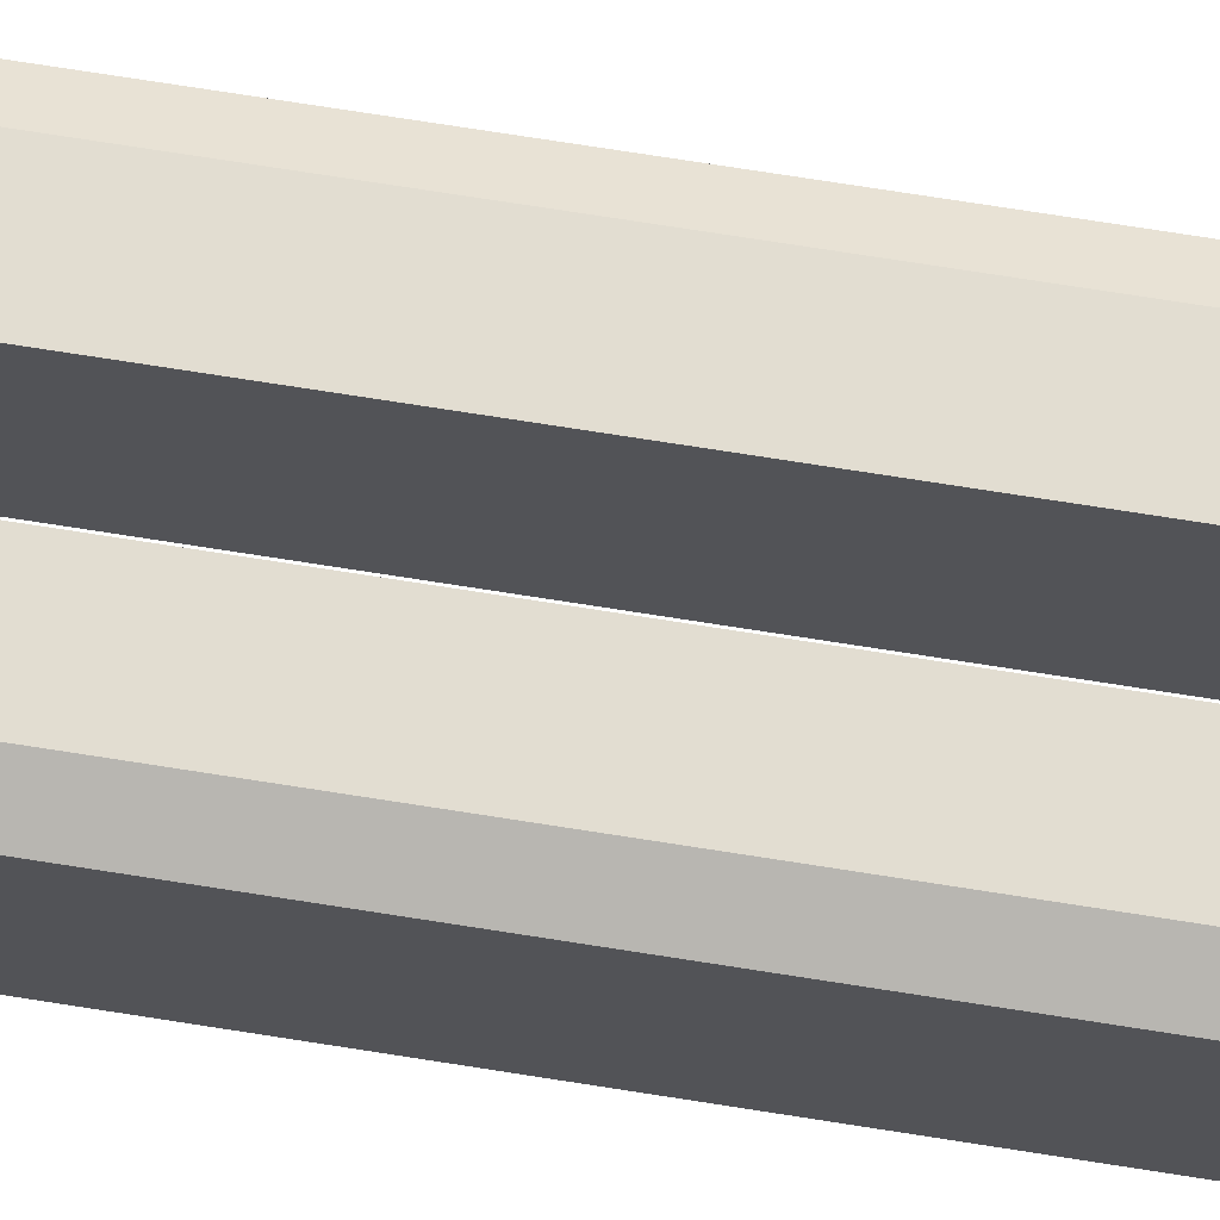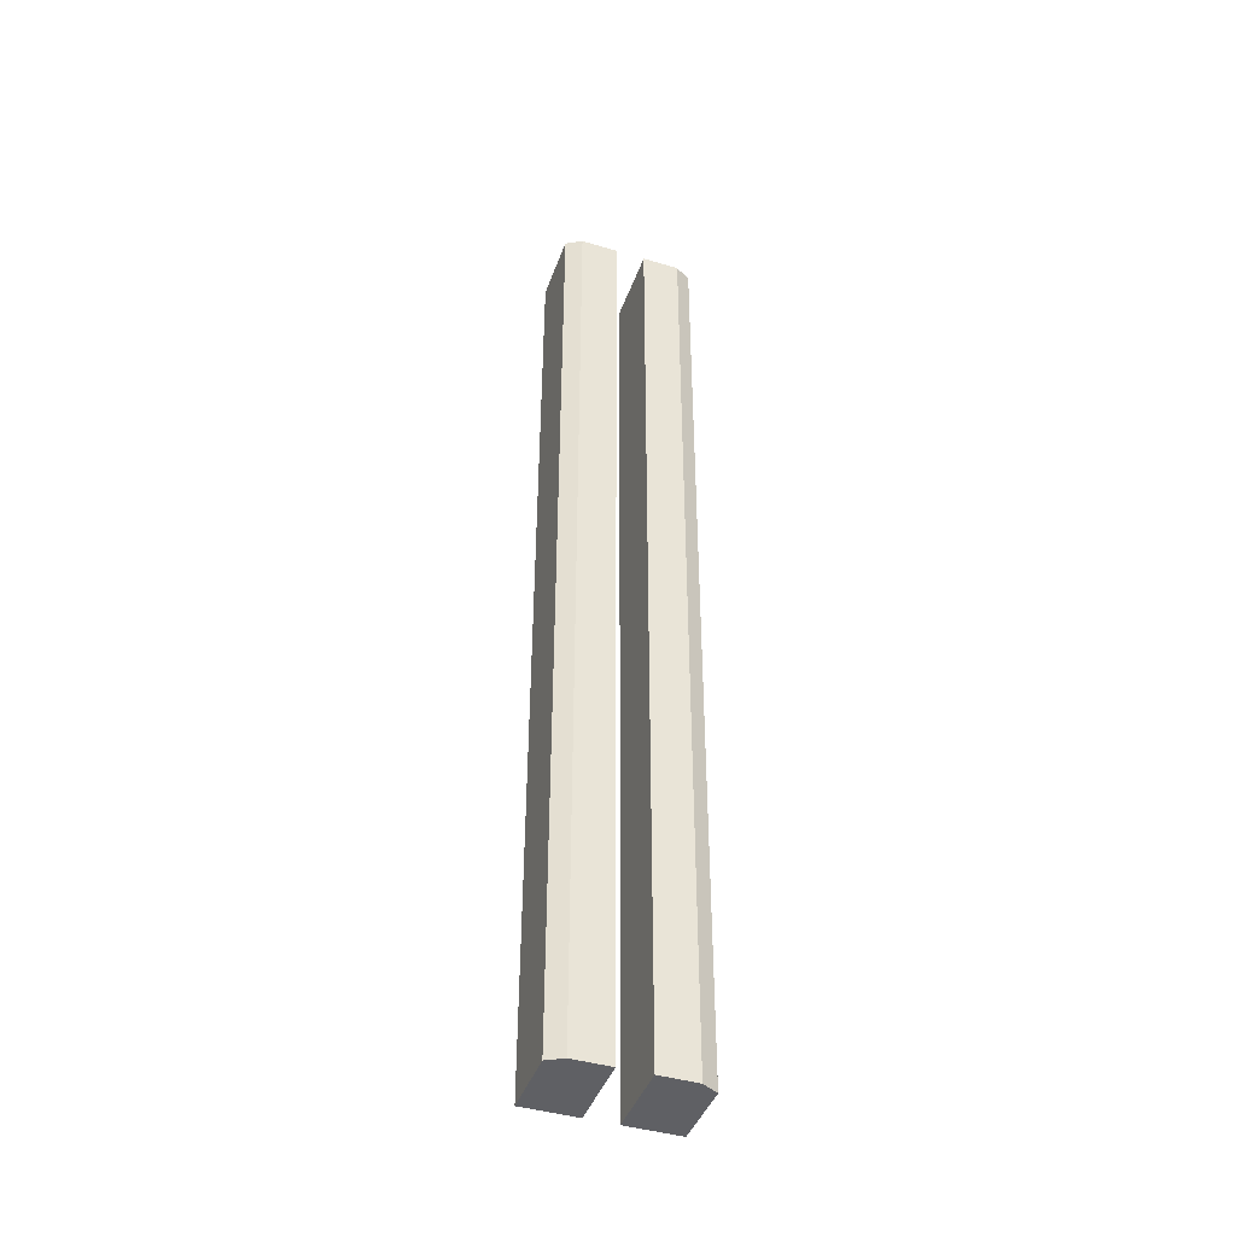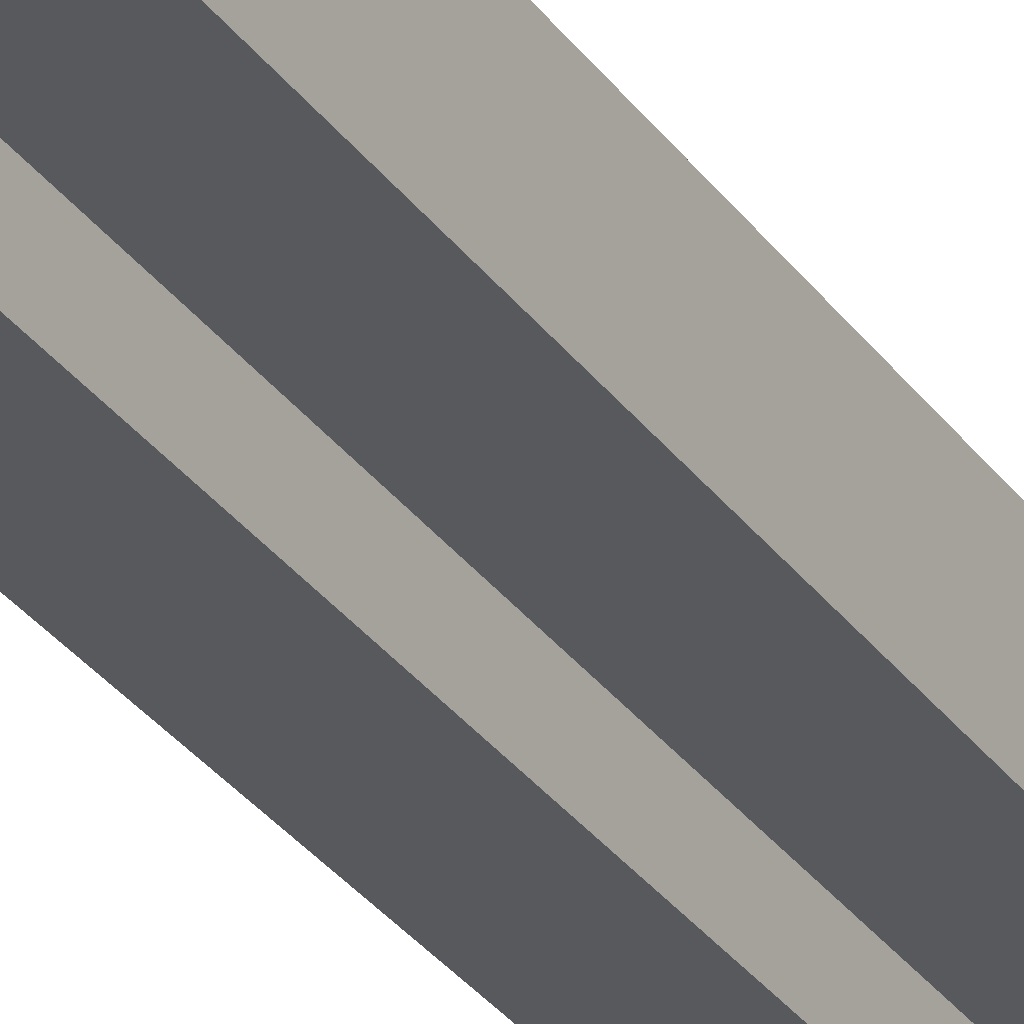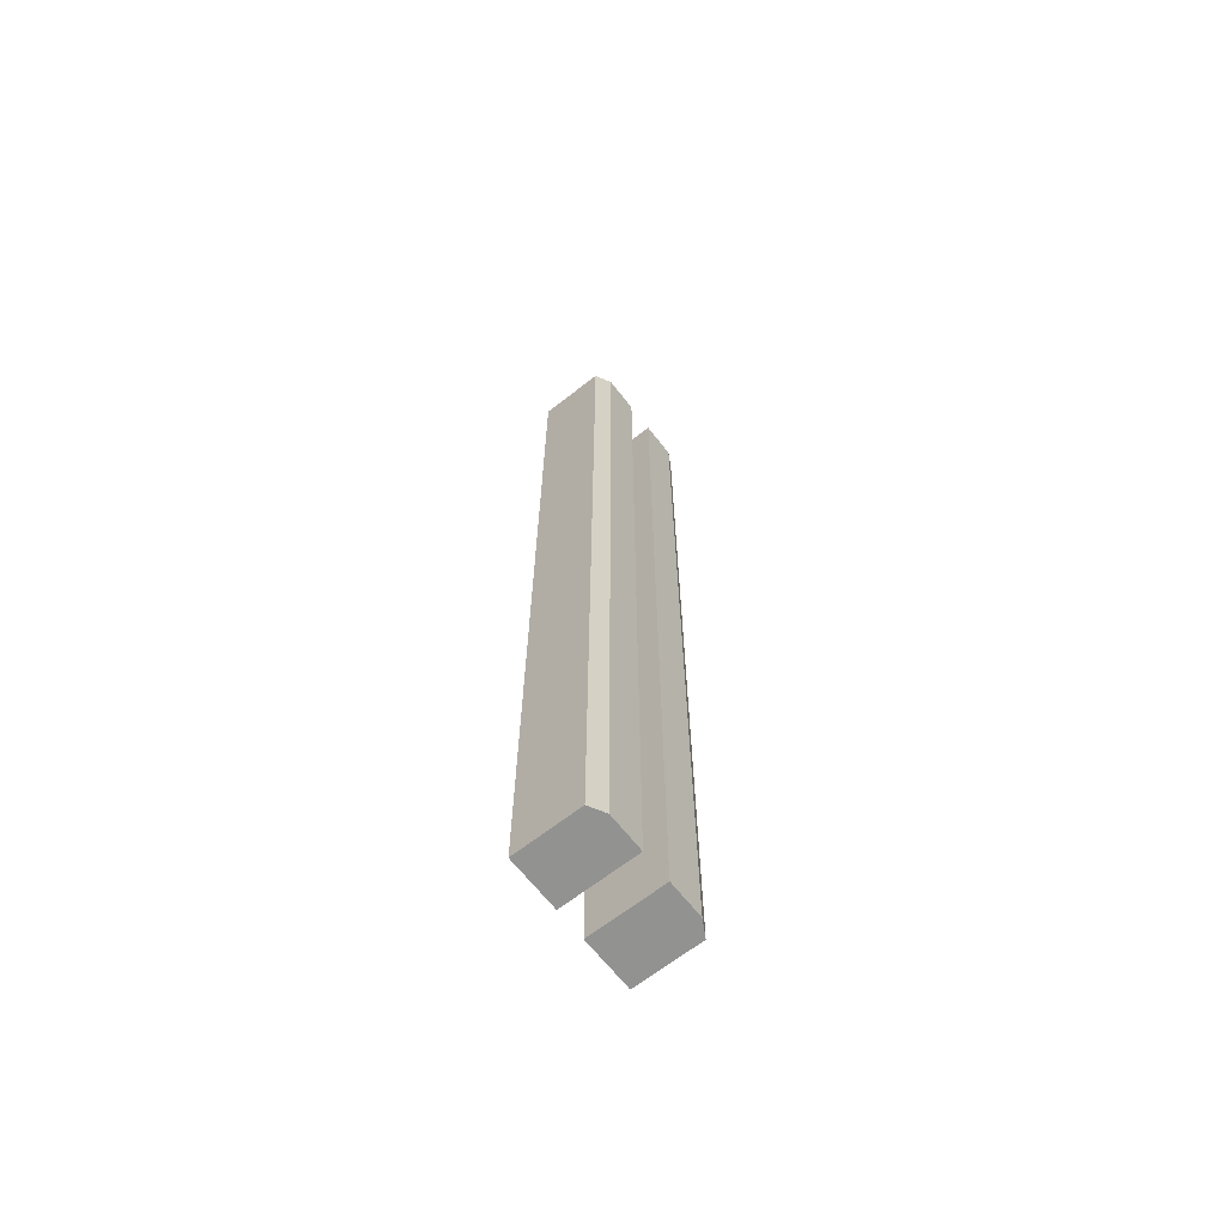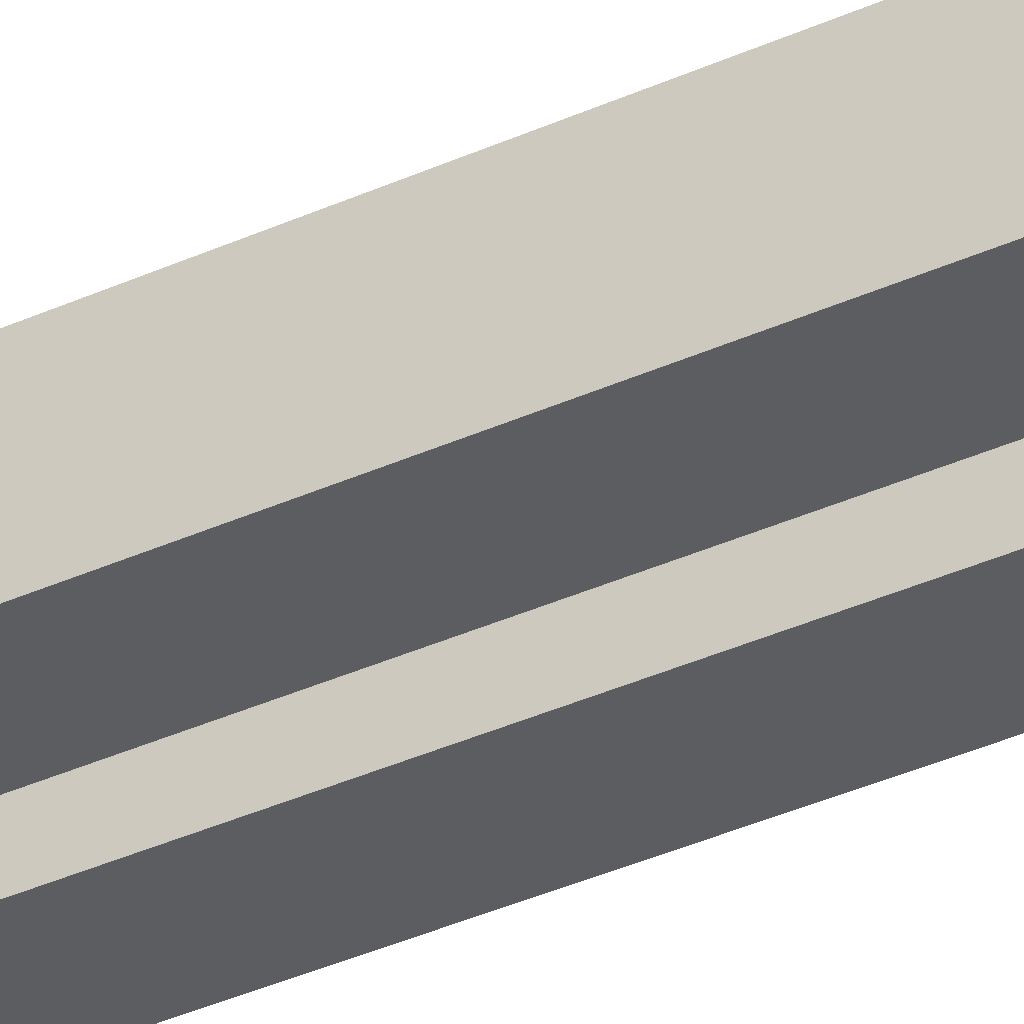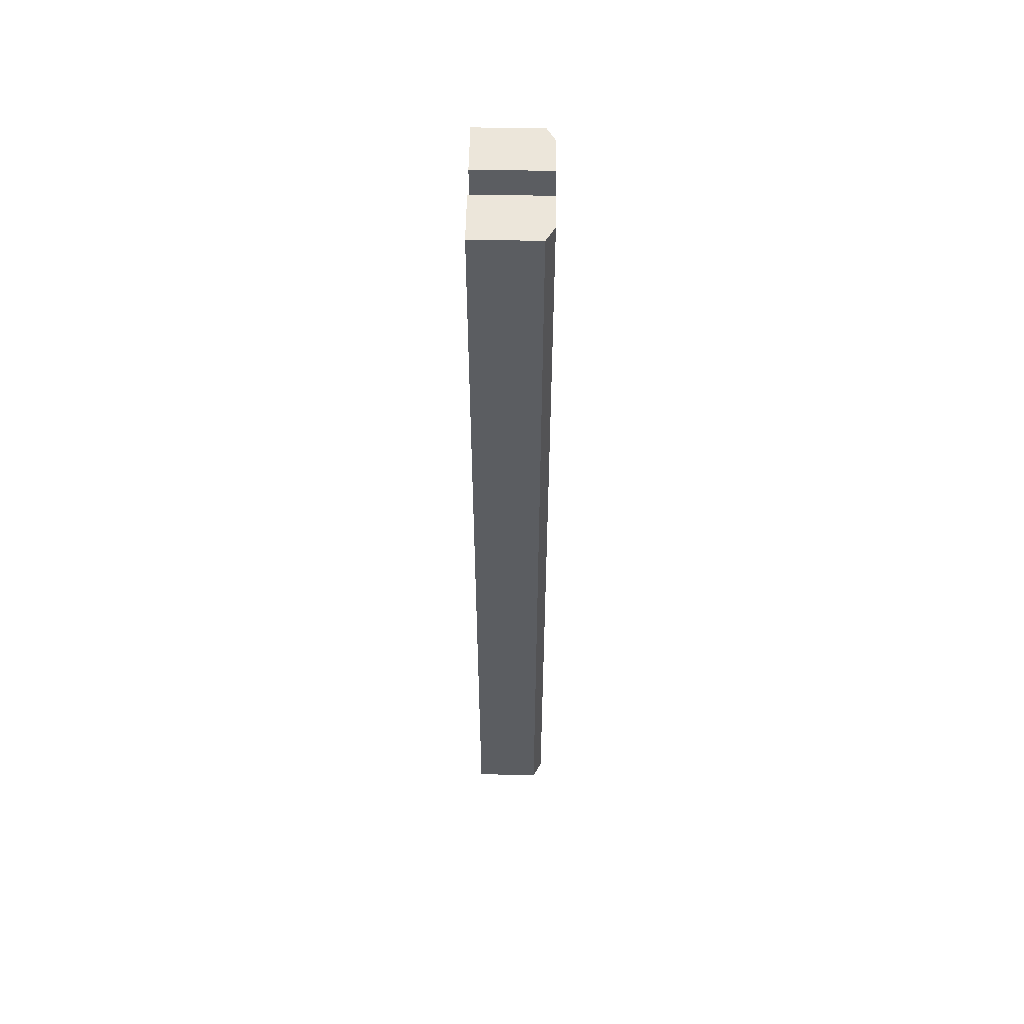
<metadata>
{"format":"obj","ext":"obj","renderer":"f3d","projection":"perspective","resolution":1024,"background":"white","views":[{"elev":68.4,"azim":-80.8,"up":"+Y"},{"elev":-43.4,"azim":160.6,"up":"+Z"},{"elev":-29.2,"azim":27.8,"up":"+Y"},{"elev":-66.3,"azim":128.1,"up":"+Z"},{"elev":-36.7,"azim":-59.4,"up":"+Y"},{"elev":54.6,"azim":91.1,"up":"+Z"}]}
</metadata>
<code>
v -0.04606 -0.2494 -3.135
v -0.04606 -0.01839 -3.135
v -0.2077 -0.2494 -3.135
v -0.2077 -0.04516 -3.135
v -0.1597 -0.01839 -3.135
v -0.16 -0.2494 -3.135
v -0.1338 -0.01839 -3.135
v -0.04606 -0.2494 -1.65
v -0.04606 -0.01839 -1.65
v -0.2077 -0.2494 -1.65
v -0.2077 -0.04516 -1.65
v -0.04606 -0.2494 -0.165
v -0.04606 -0.01839 -0.165
v -0.2077 -0.2494 -0.165
v -0.2077 -0.04516 -0.165
v -0.1597 -0.01839 -1.65
v -0.1597 -0.01839 -0.165
v -0.16 -0.2494 -0.165
v -0.1338 -0.01839 -0.165
v -0.1338 -0.01839 -1.65
v 0.04606 -0.2494 -3.135
v 0.04606 -0.01839 -3.135
v 0.2077 -0.2494 -3.135
v 0.2077 -0.04516 -3.135
v 0.1597 -0.01839 -3.135
v 0.16 -0.2494 -3.135
v 0.1338 -0.01839 -3.135
v 0.04606 -0.2494 -1.65
v 0.04606 -0.01839 -1.65
v 0.2077 -0.2494 -1.65
v 0.2077 -0.04516 -1.65
v 0.04606 -0.2494 -0.165
v 0.04606 -0.01839 -0.165
v 0.2077 -0.2494 -0.165
v 0.2077 -0.04516 -0.165
v 0.1597 -0.01839 -1.65
v 0.1597 -0.01839 -0.165
v 0.16 -0.2494 -0.165
v 0.1338 -0.01839 -0.165
v 0.1338 -0.01839 -1.65
f 11 3 10
f 4 6 3
f 6 1 8
f 20 2 7
f 7 2 1
f 7 6 5
f 11 16 20
f 14 11 10
f 15 18 17
f 8 12 18
f 13 20 19
f 19 12 13
f 18 19 17
f 23 31 30
f 24 26 25
f 28 21 26
f 22 40 27
f 27 21 22
f 26 27 25
f 40 31 30
f 31 34 30
f 35 38 34
f 38 32 28
f 40 33 39
f 39 33 32
f 39 38 37
f 11 4 3
f 4 5 6
f 8 10 6
f 10 3 6
f 20 9 2
f 7 1 6
f 9 8 20
f 8 10 20
f 10 11 20
f 14 15 11
f 15 14 18
f 14 10 18
f 10 8 18
f 13 9 20
f 18 12 19
f 23 24 31
f 24 23 26
f 23 30 26
f 30 28 26
f 22 29 40
f 26 21 27
f 30 28 40
f 28 29 40
f 40 36 31
f 31 35 34
f 35 37 38
f 28 30 38
f 30 34 38
f 40 29 33
f 39 32 38
f 16 7 5
f 19 16 17
f 27 36 25
f 36 39 37
f 16 20 7
f 19 20 16
f 27 40 36
f 36 40 39
f 2 8 1
f 8 13 12
f 28 22 21
f 33 28 32
f 2 9 8
f 8 9 13
f 28 29 22
f 33 29 28
f 11 5 4
f 17 11 15
f 25 31 24
f 31 37 35
f 11 16 5
f 17 16 11
f 25 36 31
f 31 36 37

</code>
